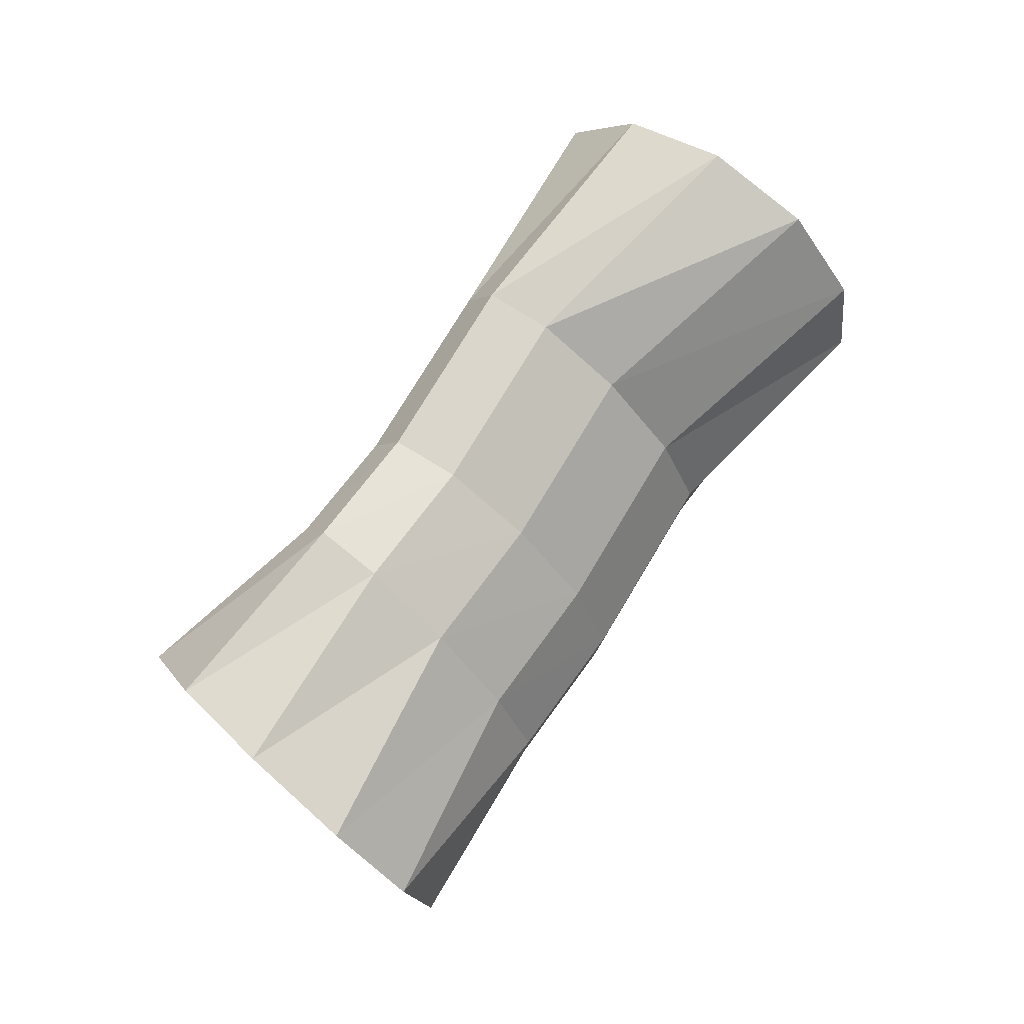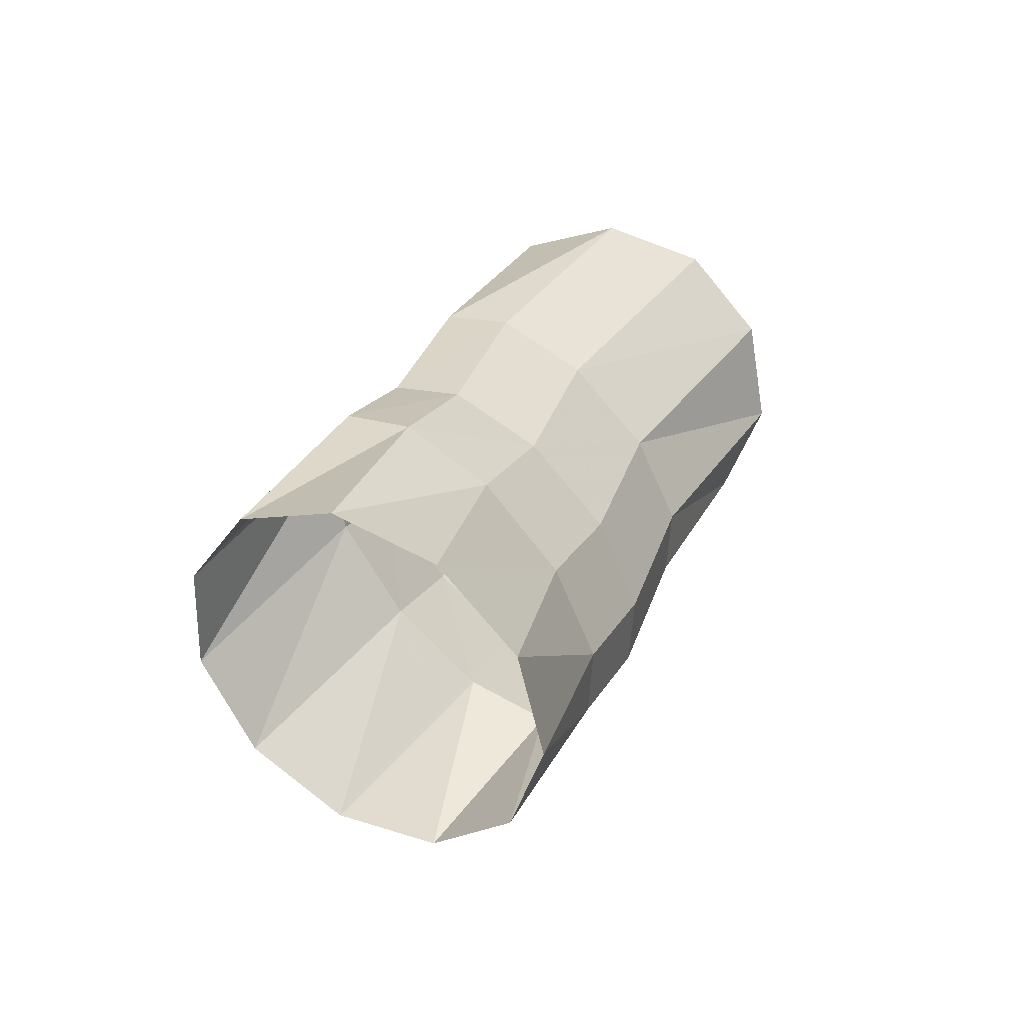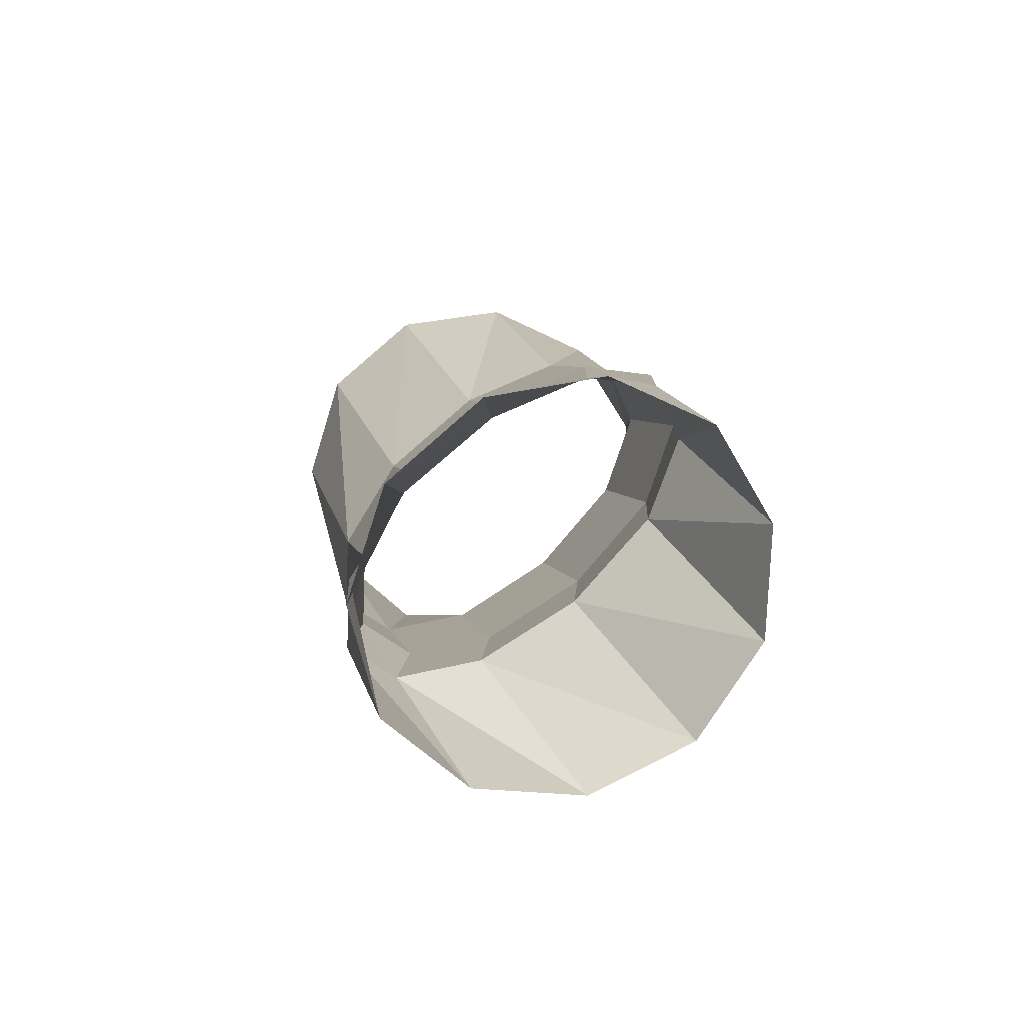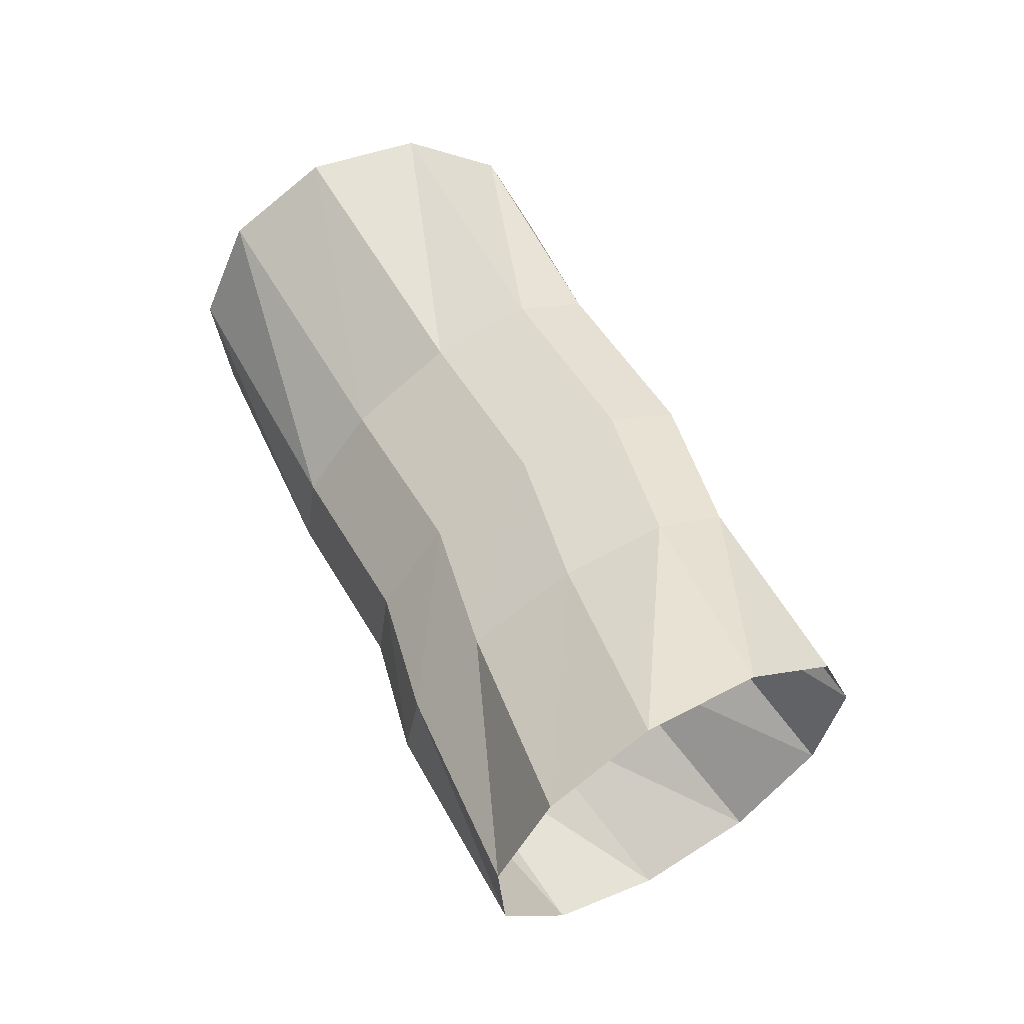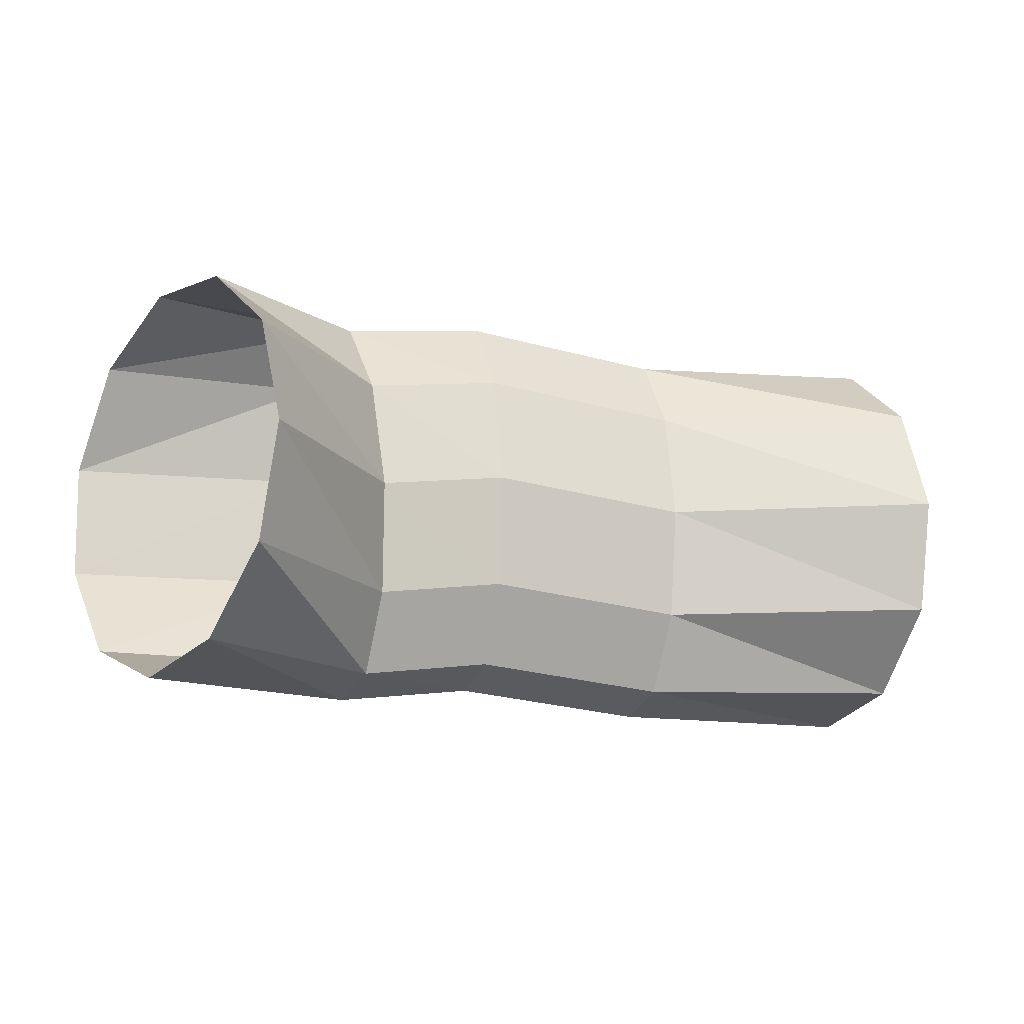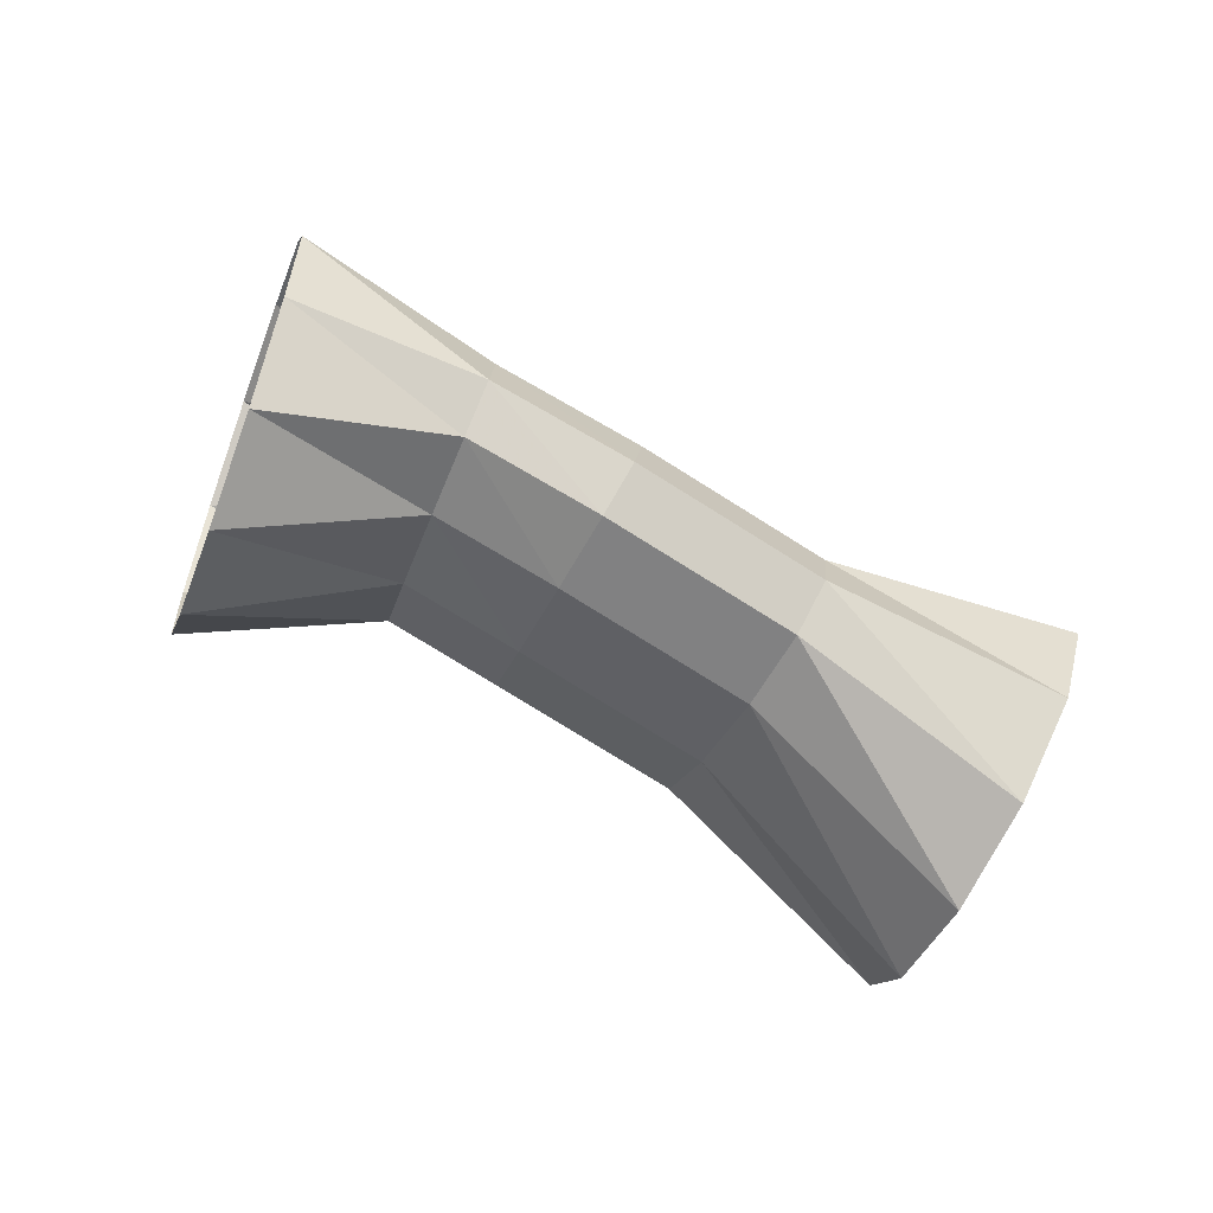
<metadata>
{"format":"obj","ext":"obj","renderer":"f3d","projection":"perspective","resolution":1024,"background":"white","views":[{"elev":74.2,"azim":-76.5,"up":"+Y"},{"elev":30.1,"azim":-91.5,"up":"+Y"},{"elev":-13.2,"azim":-100.3,"up":"+Z"},{"elev":24.8,"azim":-118.5,"up":"+Z"},{"elev":-67.2,"azim":-19.6,"up":"+Z"},{"elev":-75.4,"azim":-49.3,"up":"+Y"}]}
</metadata>
<code>
g tube1
v 166.7 144.1 183
v 165.7 142.8 185.2
v 164.8 142.9 187.9
v 164.1 144.6 190.1
v 163.9 147.2 191.1
v 164.3 149.9 190.7
v 165.2 151.9 188.9
v 166.2 152.6 186.3
v 167.1 151.6 183.8
v 167.6 149.4 182.2
v 167.4 146.6 181.8
v 166.7 144.1 183
v 160.4 146.4 182.5
v 159.6 144.8 184.5
v 158.8 144.2 186.4
v 158.5 144.9 187.6
v 158.5 146.6 187.8
v 159 148.8 186.8
v 159.7 150.8 184.9
v 160.5 152 182.9
v 161.1 152 181.3
v 161.3 150.7 180.5
v 161 148.6 181
v 160.4 146.4 182.5
v 155.5 146.5 181
v 154.7 144.8 183
v 154 144.2 184.9
v 153.6 144.9 186.1
v 153.7 146.6 186.3
v 154.3 148.8 185.3
v 155.1 150.9 183.5
v 155.9 152 181.5
v 156.4 152 179.8
v 156.6 150.7 179.1
v 156.2 148.7 179.5
v 155.5 146.5 181
v 152.7 147.2 179.9
v 151.7 145.5 181.8
v 150.8 144.9 183.6
v 150.2 145.6 184.8
v 150.2 147.4 184.9
v 150.7 149.6 183.9
v 151.7 151.6 182.2
v 152.6 152.8 180.2
v 153.4 152.7 178.7
v 153.7 151.4 178
v 153.4 149.4 178.4
v 152.7 147.2 179.9
v 149.6 145 176.1
v 148.5 143.6 178.3
v 147.1 143.7 180.7
v 145.9 145.4 182.6
v 145.2 148 183.4
v 145.2 150.7 182.8
v 146 152.7 181
v 147.2 153.4 178.6
v 148.6 152.4 176.3
v 149.7 150.2 174.9
v 150 147.4 174.8
v 149.6 145 176.1
f 1 2 14
f 14 13 1
f 2 3 15
f 15 14 2
f 3 4 16
f 16 15 3
f 4 5 17
f 17 16 4
f 5 6 18
f 18 17 5
f 6 7 19
f 19 18 6
f 7 8 20
f 20 19 7
f 8 9 21
f 21 20 8
f 9 10 22
f 22 21 9
f 10 11 23
f 23 22 10
f 11 12 24
f 24 23 11
f 13 14 26
f 26 25 13
f 14 15 27
f 27 26 14
f 15 16 28
f 28 27 15
f 16 17 29
f 29 28 16
f 17 18 30
f 30 29 17
f 18 19 31
f 31 30 18
f 19 20 32
f 32 31 19
f 20 21 33
f 33 32 20
f 21 22 34
f 34 33 21
f 22 23 35
f 35 34 22
f 23 24 36
f 36 35 23
f 25 26 38
f 38 37 25
f 26 27 39
f 39 38 26
f 27 28 40
f 40 39 27
f 28 29 41
f 41 40 28
f 29 30 42
f 42 41 29
f 30 31 43
f 43 42 30
f 31 32 44
f 44 43 31
f 32 33 45
f 45 44 32
f 33 34 46
f 46 45 33
f 34 35 47
f 47 46 34
f 35 36 48
f 48 47 35
f 37 38 50
f 50 49 37
f 38 39 51
f 51 50 38
f 39 40 52
f 52 51 39
f 40 41 53
f 53 52 40
f 41 42 54
f 54 53 41
f 42 43 55
f 55 54 42
f 43 44 56
f 56 55 43
f 44 45 57
f 57 56 44
f 45 46 58
f 58 57 45
f 46 47 59
f 59 58 46
f 47 48 60
f 60 59 47

</code>
